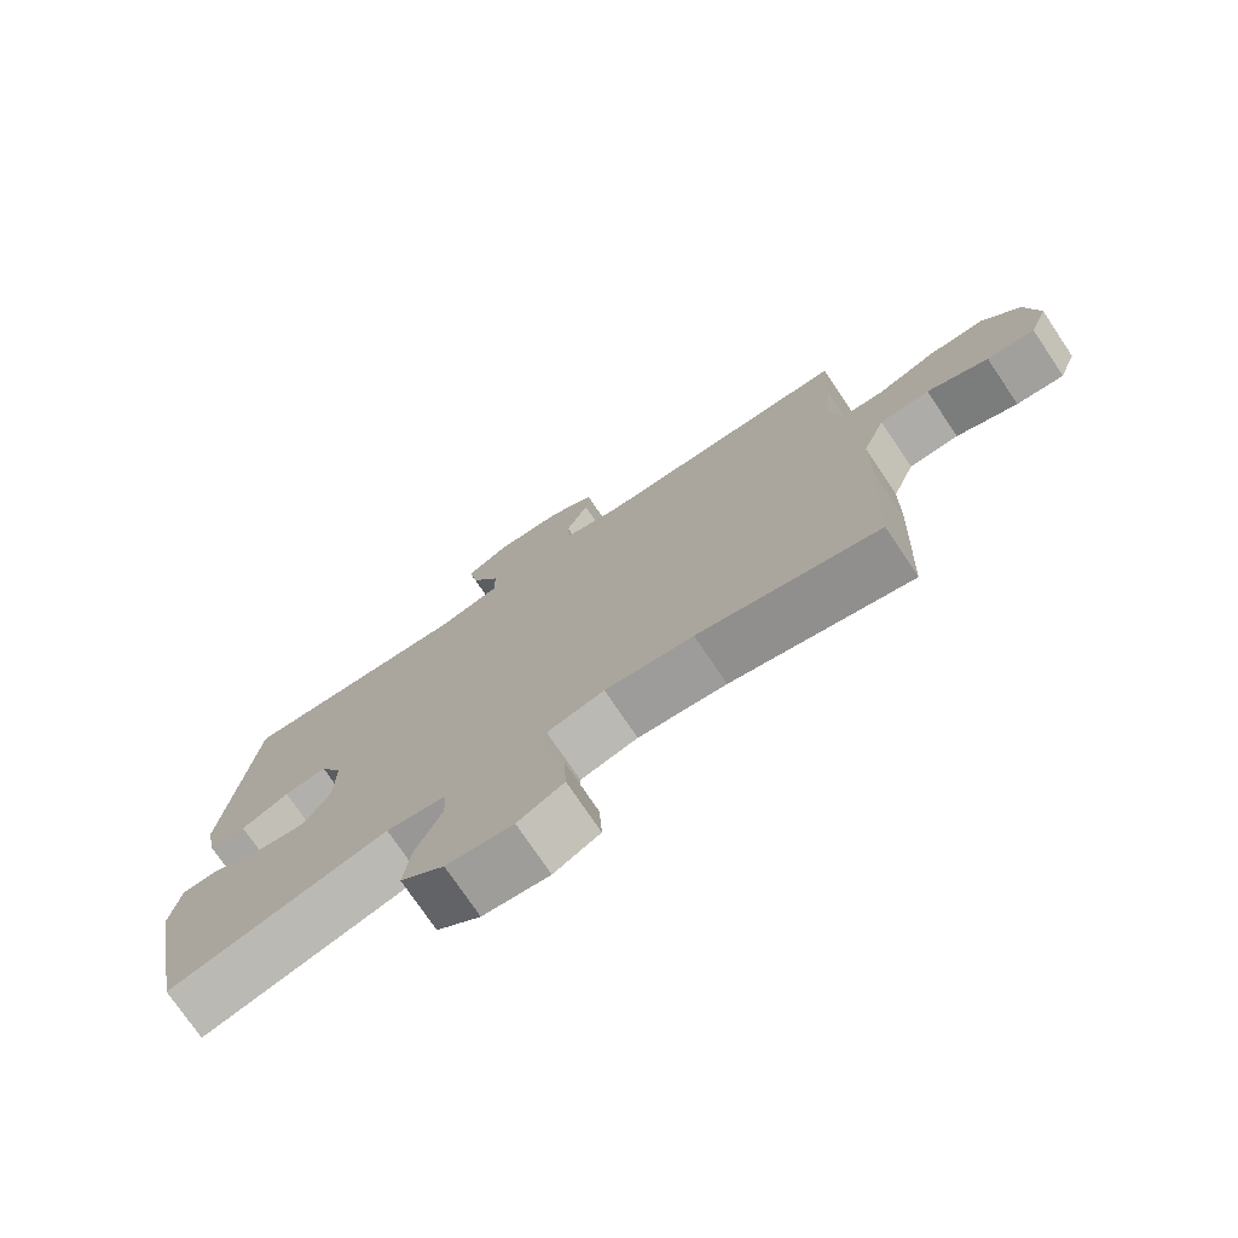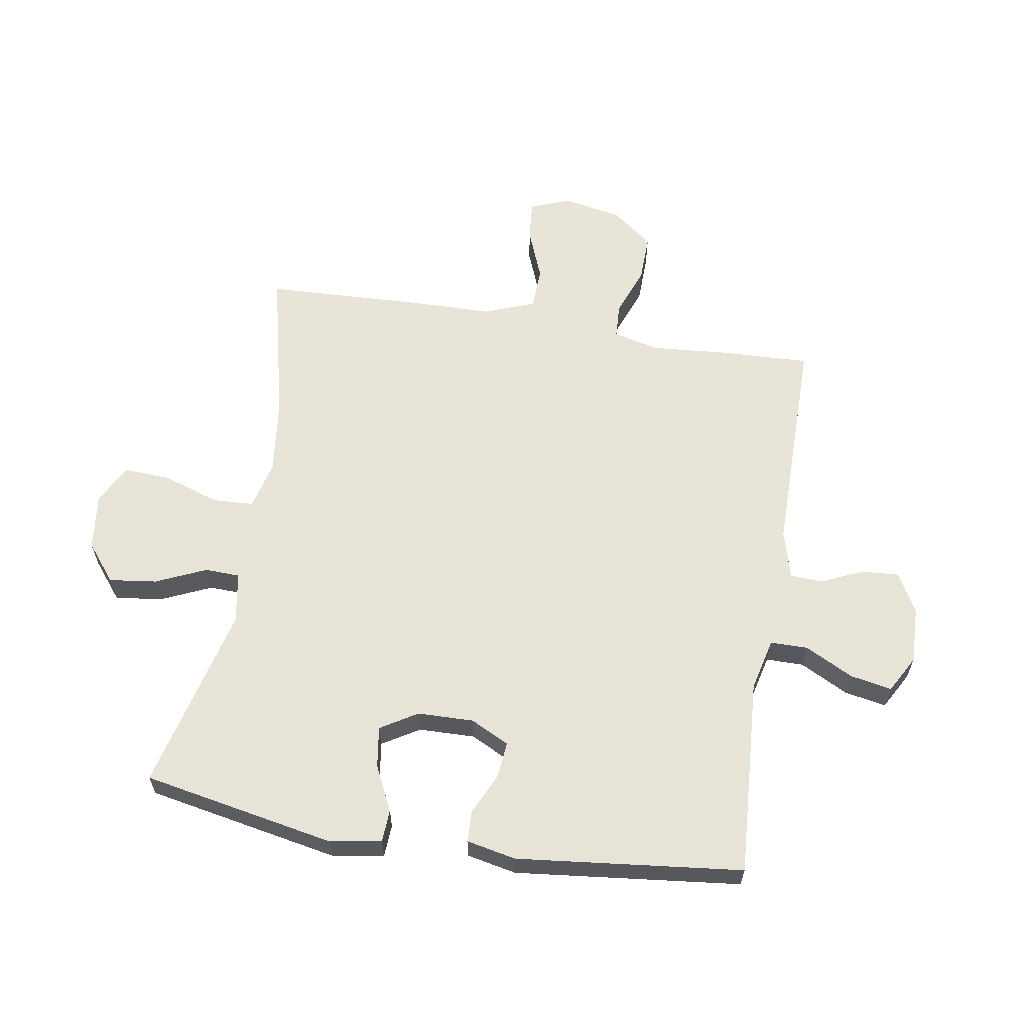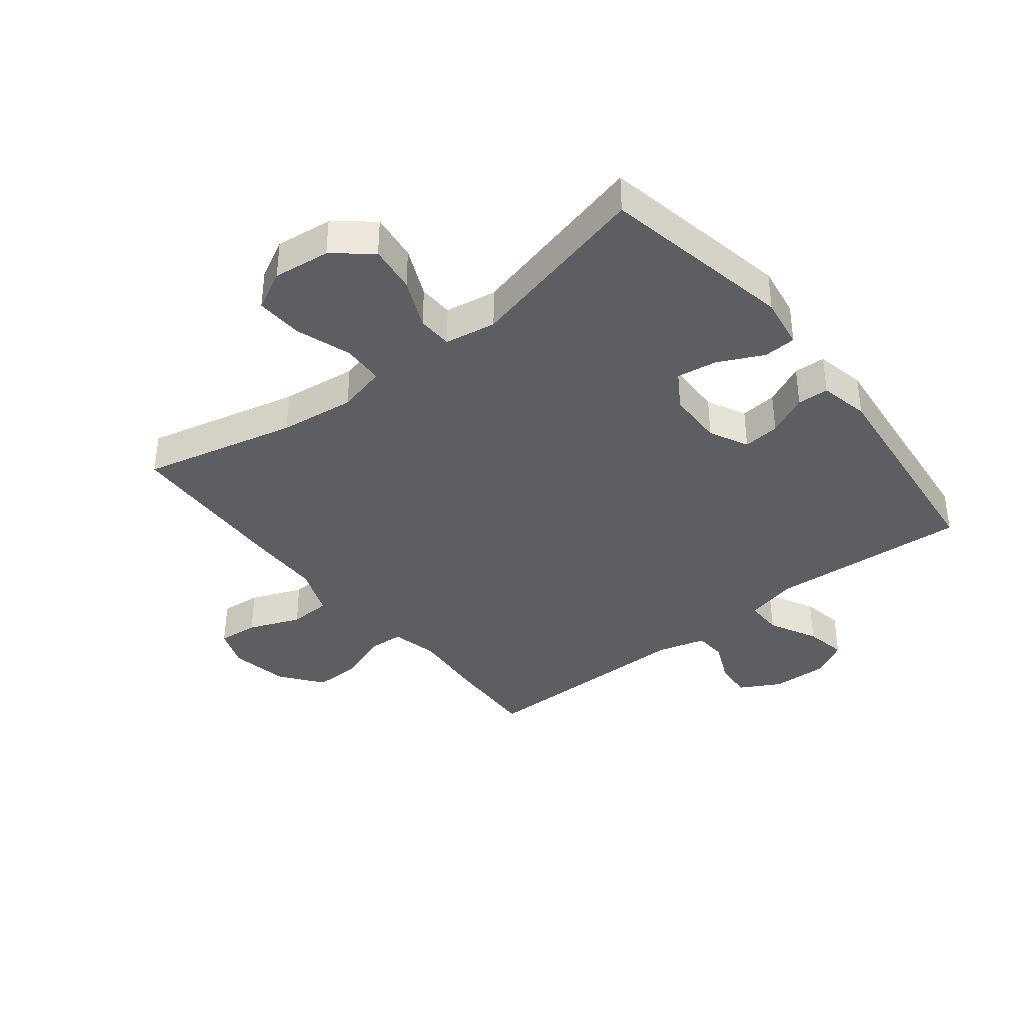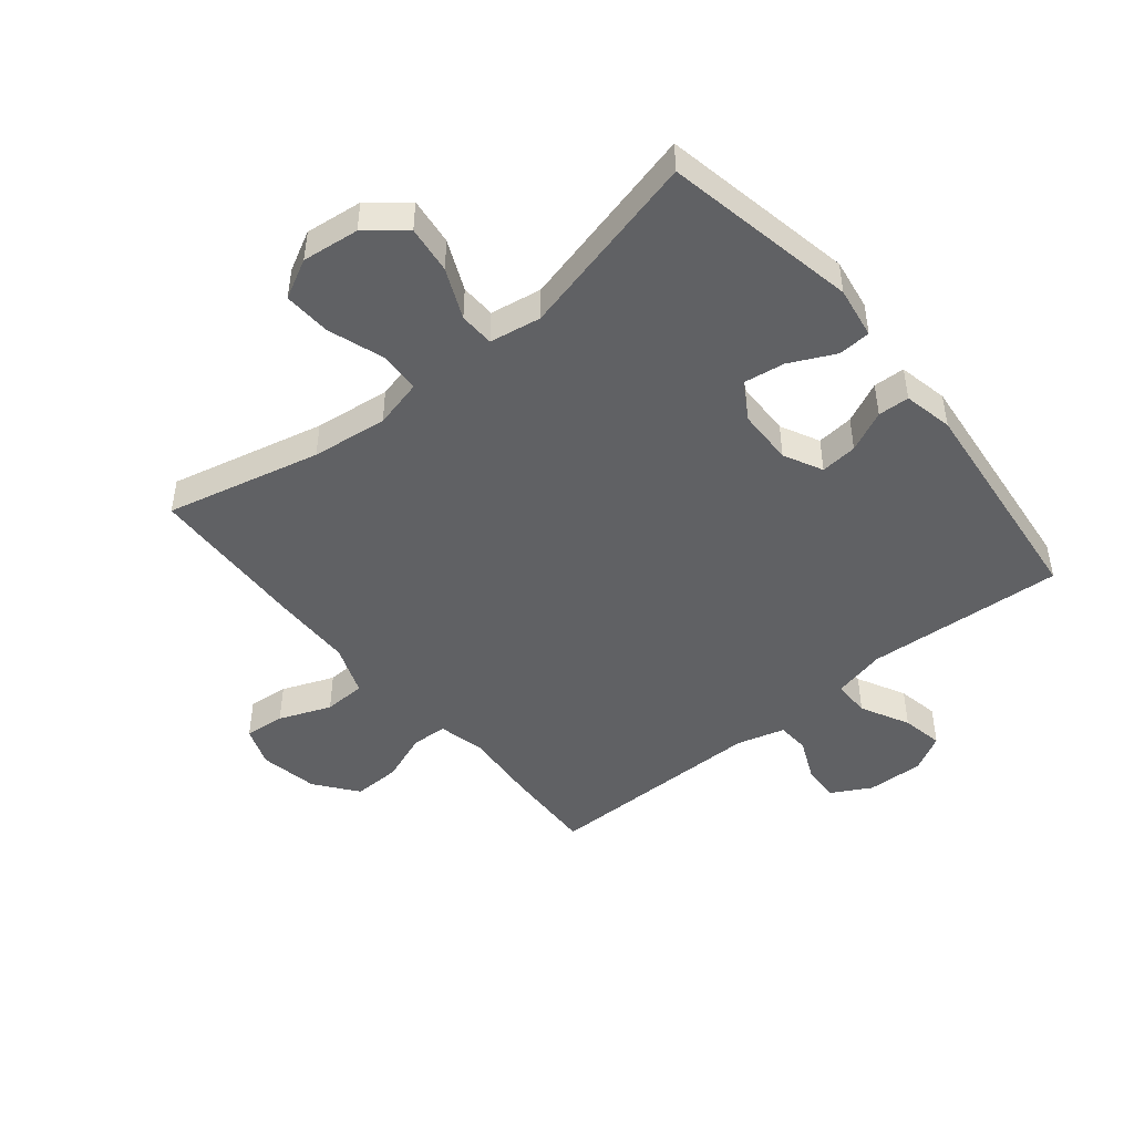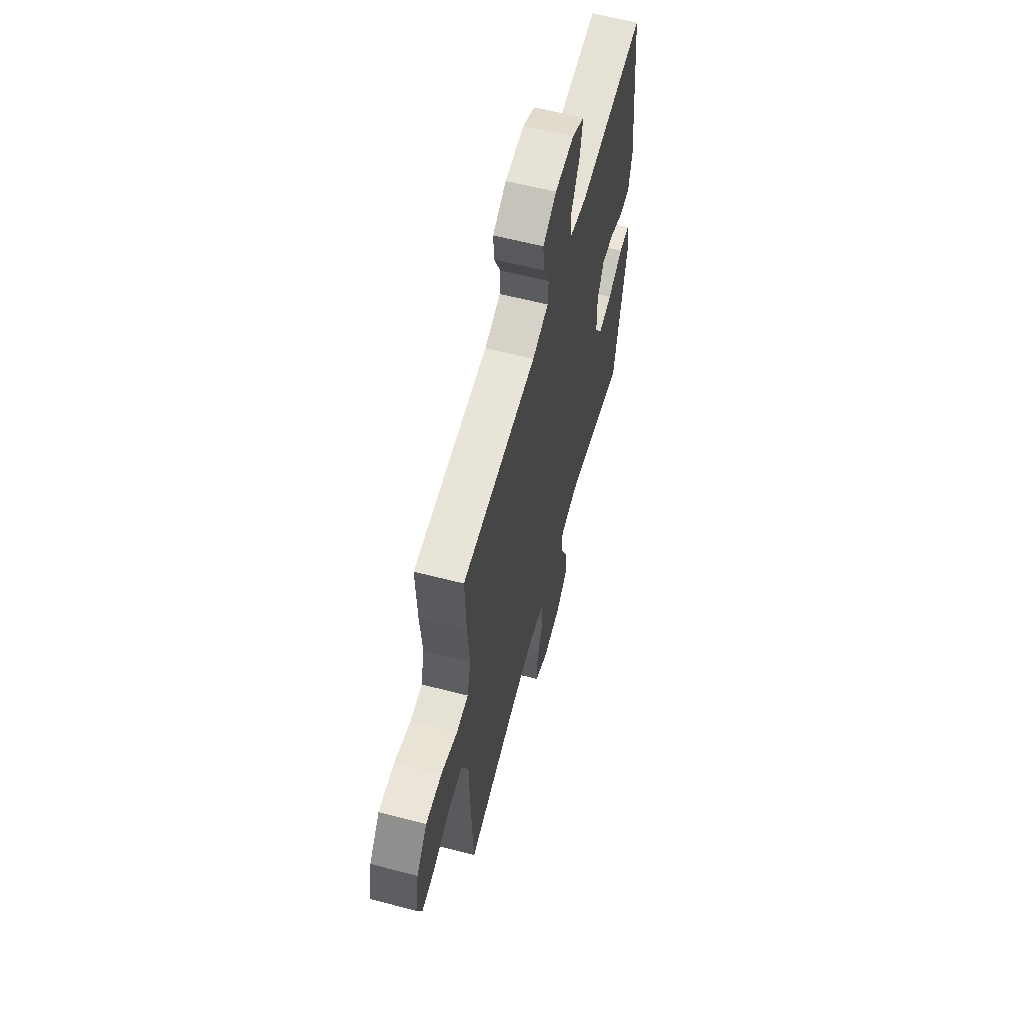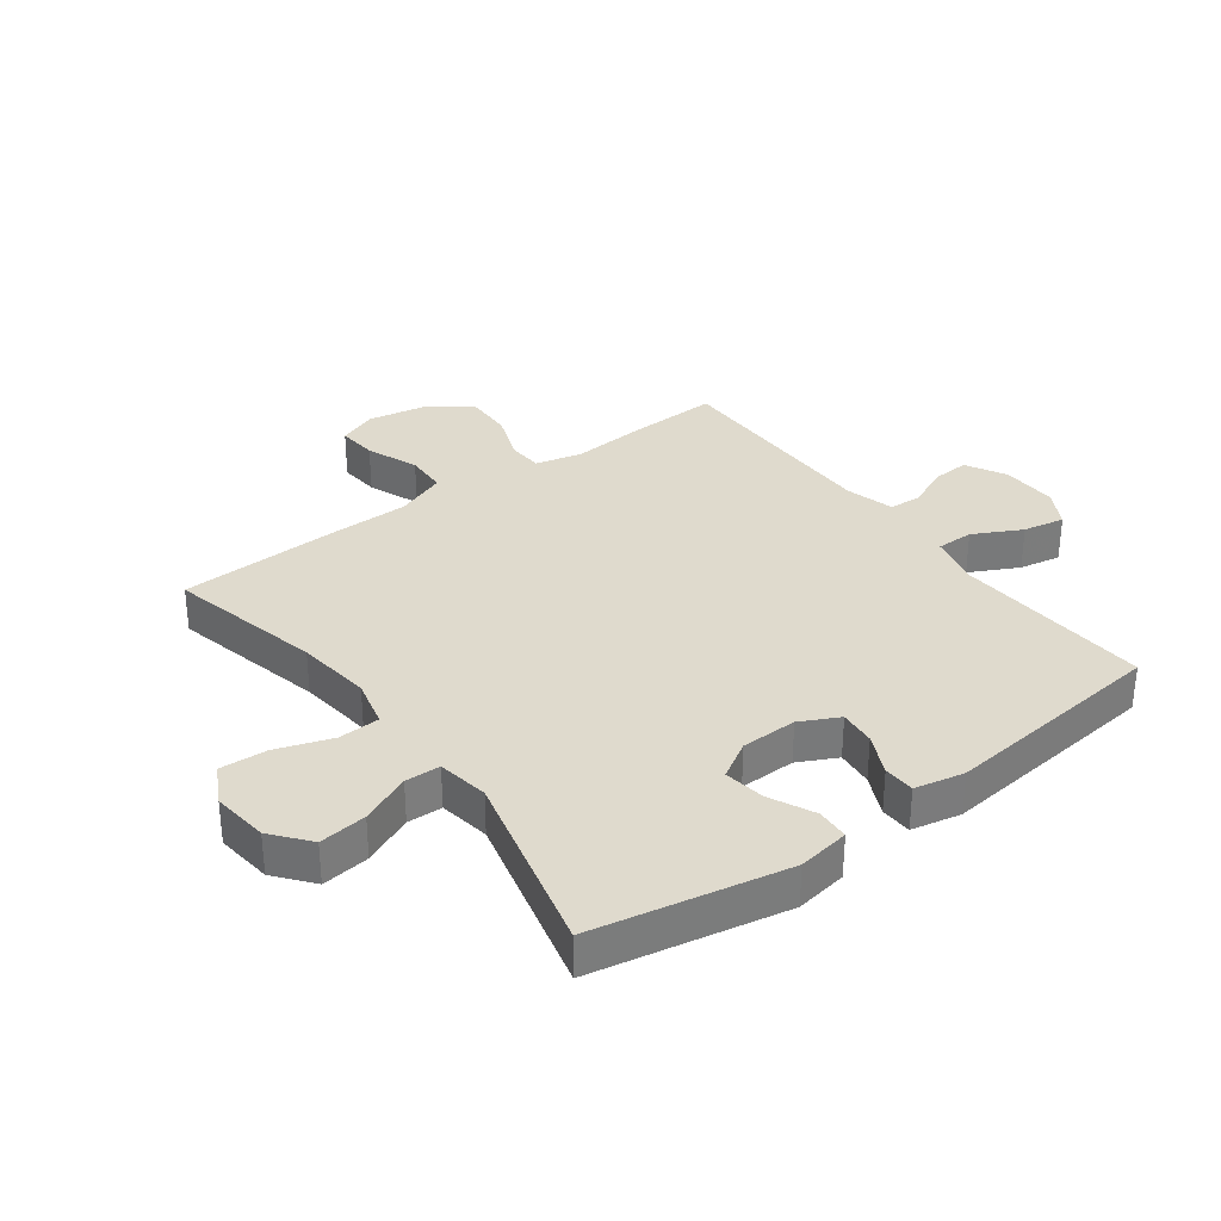
<metadata>
{"format":"obj","ext":"obj","renderer":"f3d","projection":"perspective","resolution":1024,"background":"white","views":[{"elev":-75.1,"azim":34.0,"up":"+Z"},{"elev":61.4,"azim":-80.7,"up":"+Y"},{"elev":-37.9,"azim":-141.7,"up":"+Y"},{"elev":-46.8,"azim":-140.7,"up":"+Y"},{"elev":60.9,"azim":104.8,"up":"+Z"},{"elev":32.7,"azim":-126.5,"up":"+Y"}]}
</metadata>
<code>
v 0.5 0.07 0.5
v 0.494 0.07 0.348
v 0.484 0.07 0.226
v 0.502 0.07 0.148
v 0.561 0.07 0.145
v 0.643 0.07 0.176
v 0.722 0.07 0.178
v 0.775 0.07 0.109
v 0.793 0.07 0.012
v 0.768 0.07 -0.054
v 0.701 0.07 -0.048
v 0.615 0.07 -0.014
v 0.545 0.07 -0.017
v 0.513 0.07 -0.101
v 0.511 0.07 -0.23
v 0.5 0.07 -0.5
v 0.244 0.07 -0.44
v 0.119 0.07 -0.425
v 0.038 0.07 -0.445
v 0.035 0.07 -0.514
v 0.066 0.07 -0.606
v 0.07 0.07 -0.684
v 0.005 0.07 -0.718
v -0.089 0.07 -0.707
v -0.151 0.07 -0.657
v -0.141 0.07 -0.578
v -0.104 0.07 -0.495
v -0.106 0.07 -0.437
v -0.191 0.07 -0.423
v -0.5 0.07 -0.5
v -0.561 0.07 -0.181
v -0.547 0.07 -0.095
v -0.493 0.07 -0.092
v -0.418 0.07 -0.128
v -0.35 0.07 -0.138
v -0.313 0.07 -0.077
v -0.311 0.07 0.016
v -0.343 0.07 0.08
v -0.404 0.07 0.074
v -0.472 0.07 0.042
v -0.524 0.07 0.044
v -0.541 0.07 0.126
v -0.5 0.07 0.5
v -0.171 0.07 0.479
v -0.084 0.07 0.5
v -0.084 0.07 0.562
v -0.125 0.07 0.642
v -0.138 0.07 0.711
v -0.077 0.07 0.745
v 0.017 0.07 0.742
v 0.083 0.07 0.706
v 0.079 0.07 0.644
v 0.048 0.07 0.575
v 0.051 0.07 0.521
v 0.131 0.07 0.499
v 0.5 0 0.5
v 0.494 0 0.348
v 0.484 0 0.226
v 0.502 0 0.148
v 0.561 0 0.145
v 0.643 0 0.176
v 0.722 0 0.178
v 0.775 0 0.109
v 0.793 0 0.012
v 0.768 0 -0.054
v 0.701 0 -0.048
v 0.615 0 -0.014
v 0.545 0 -0.017
v 0.513 0 -0.101
v 0.511 0 -0.23
v 0.5 0 -0.5
v 0.244 0 -0.44
v 0.119 0 -0.425
v 0.038 0 -0.445
v 0.035 0 -0.514
v 0.066 0 -0.606
v 0.07 0 -0.684
v 0.005 0 -0.718
v -0.089 0 -0.707
v -0.151 0 -0.657
v -0.141 0 -0.578
v -0.104 0 -0.495
v -0.106 0 -0.437
v -0.191 0 -0.423
v -0.5 0 -0.5
v -0.561 0 -0.181
v -0.547 0 -0.095
v -0.493 0 -0.092
v -0.418 0 -0.128
v -0.35 0 -0.138
v -0.313 0 -0.077
v -0.311 0 0.016
v -0.343 0 0.08
v -0.404 0 0.074
v -0.472 0 0.042
v -0.524 0 0.044
v -0.541 0 0.126
v -0.5 0 0.5
v -0.171 0 0.479
v -0.084 0 0.5
v -0.084 0 0.562
v -0.125 0 0.642
v -0.138 0 0.711
v -0.077 0 0.745
v 0.017 0 0.742
v 0.083 0 0.706
v 0.079 0 0.644
v 0.048 0 0.575
v 0.051 0 0.521
v 0.131 0 0.499
f 50 51 52 53
f 50 53 54
f 49 50 54
f 46 47 48 49
f 45 46 49 54
f 44 45 54 55
f 42 43 44
f 39 40 41 42
f 38 39 42 44
f 37 38 44 55
f 31 32 33 34
f 29 30 31 34
f 28 29 34 35
f 24 25 26 27
f 24 27 28
f 23 24 28
f 20 21 22 23
f 19 20 23 28
f 18 19 28 35
f 14 15 16 17
f 13 14 17 18
f 9 10 11 12
f 9 12 13
f 8 9 13
f 5 6 7 8
f 4 5 8 13
f 55 1 2 3
f 36 37 55 3
f 4 13 18 35
f 3 4 35 36
f 108 107 106 105
f 109 108 105
f 109 105 104
f 104 103 102 101
f 109 104 101 100
f 110 109 100 99
f 99 98 97
f 97 96 95 94
f 99 97 94 93
f 110 99 93 92
f 89 88 87 86
f 89 86 85 84
f 90 89 84 83
f 82 81 80 79
f 83 82 79
f 83 79 78
f 78 77 76 75
f 83 78 75 74
f 90 83 74 73
f 72 71 70 69
f 73 72 69 68
f 67 66 65 64
f 68 67 64
f 68 64 63
f 63 62 61 60
f 68 63 60 59
f 58 57 56 110
f 58 110 92 91
f 90 73 68 59
f 91 90 59 58
f 1 56 57 2
f 2 57 58 3
f 3 58 59 4
f 4 59 60 5
f 5 60 61 6
f 6 61 62 7
f 7 62 63 8
f 8 63 64 9
f 9 64 65 10
f 10 65 66 11
f 11 66 67 12
f 12 67 68 13
f 13 68 69 14
f 14 69 70 15
f 15 70 71 16
f 16 71 72 17
f 17 72 73 18
f 18 73 74 19
f 19 74 75 20
f 20 75 76 21
f 21 76 77 22
f 22 77 78 23
f 23 78 79 24
f 24 79 80 25
f 25 80 81 26
f 26 81 82 27
f 27 82 83 28
f 28 83 84 29
f 29 84 85 30
f 30 85 86 31
f 31 86 87 32
f 32 87 88 33
f 33 88 89 34
f 34 89 90 35
f 35 90 91 36
f 36 91 92 37
f 37 92 93 38
f 38 93 94 39
f 39 94 95 40
f 40 95 96 41
f 41 96 97 42
f 42 97 98 43
f 43 98 99 44
f 44 99 100 45
f 45 100 101 46
f 46 101 102 47
f 47 102 103 48
f 48 103 104 49
f 49 104 105 50
f 50 105 106 51
f 51 106 107 52
f 52 107 108 53
f 53 108 109 54
f 54 109 110 55
f 55 110 56 1

</code>
